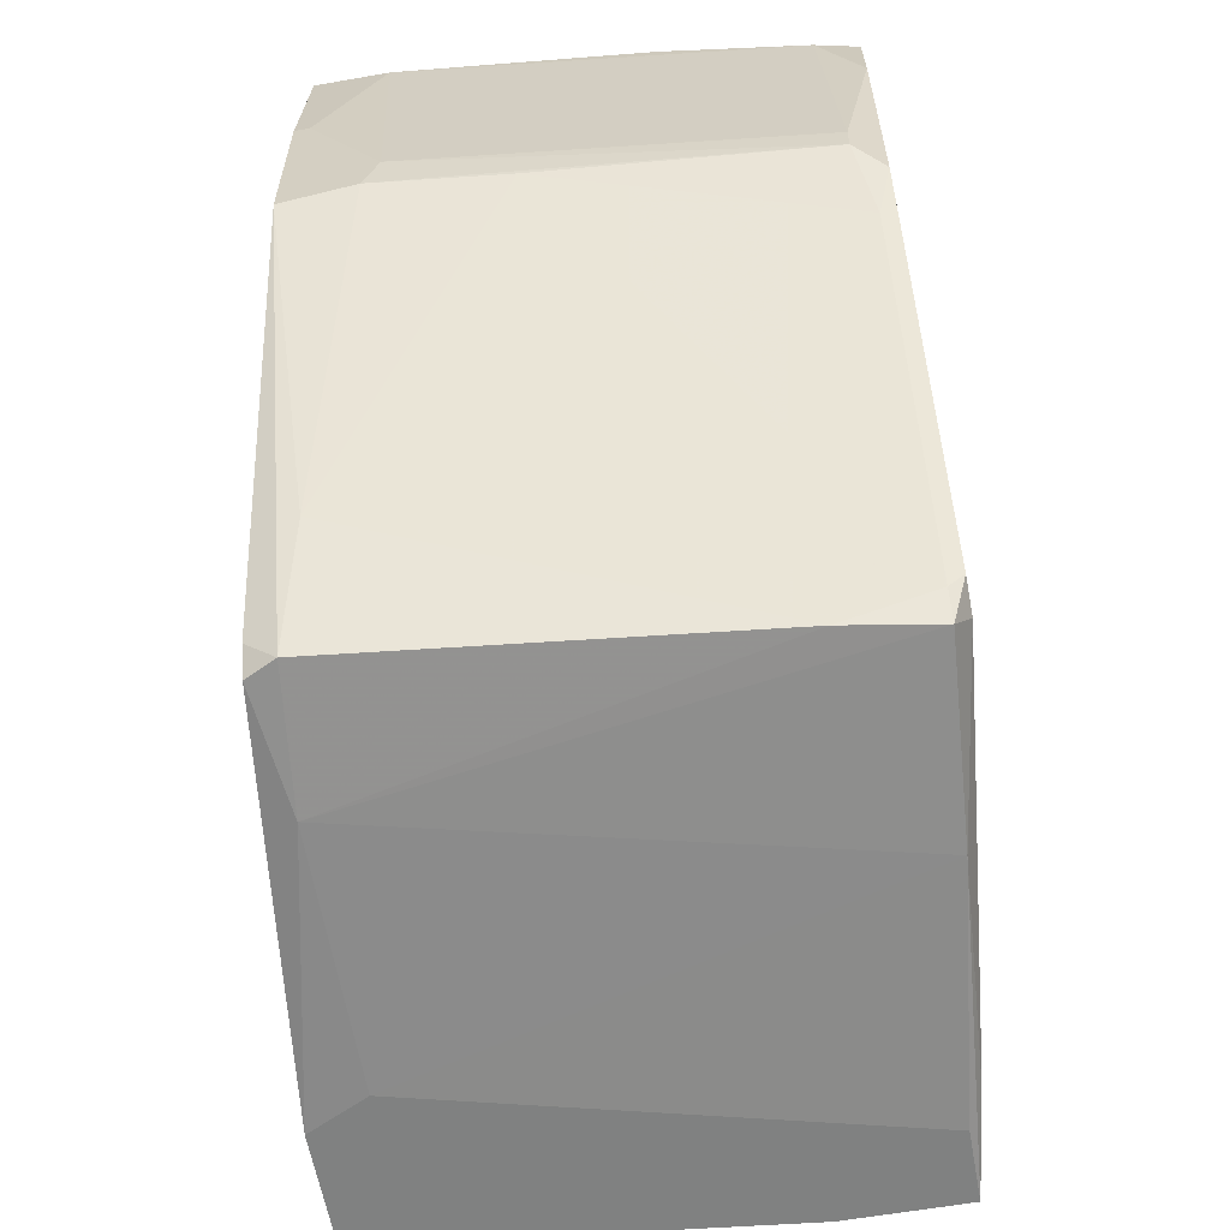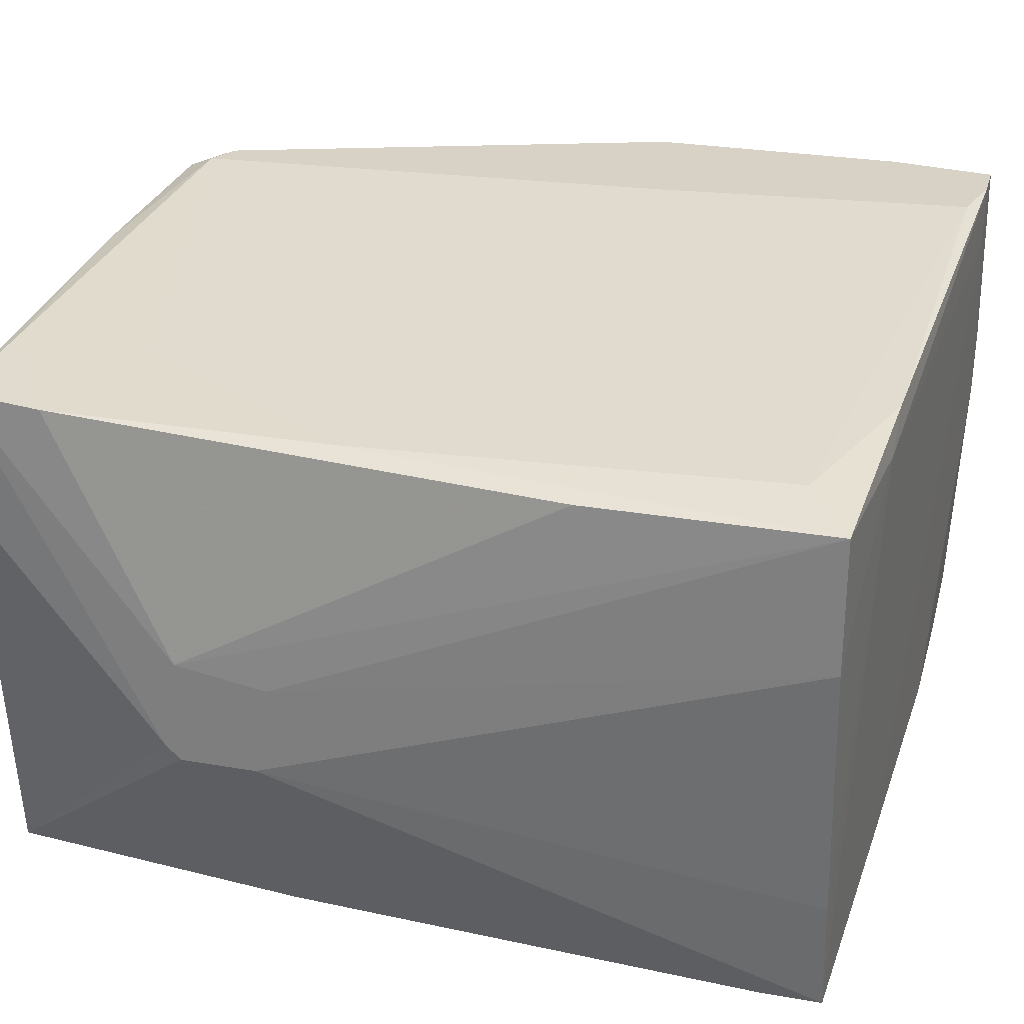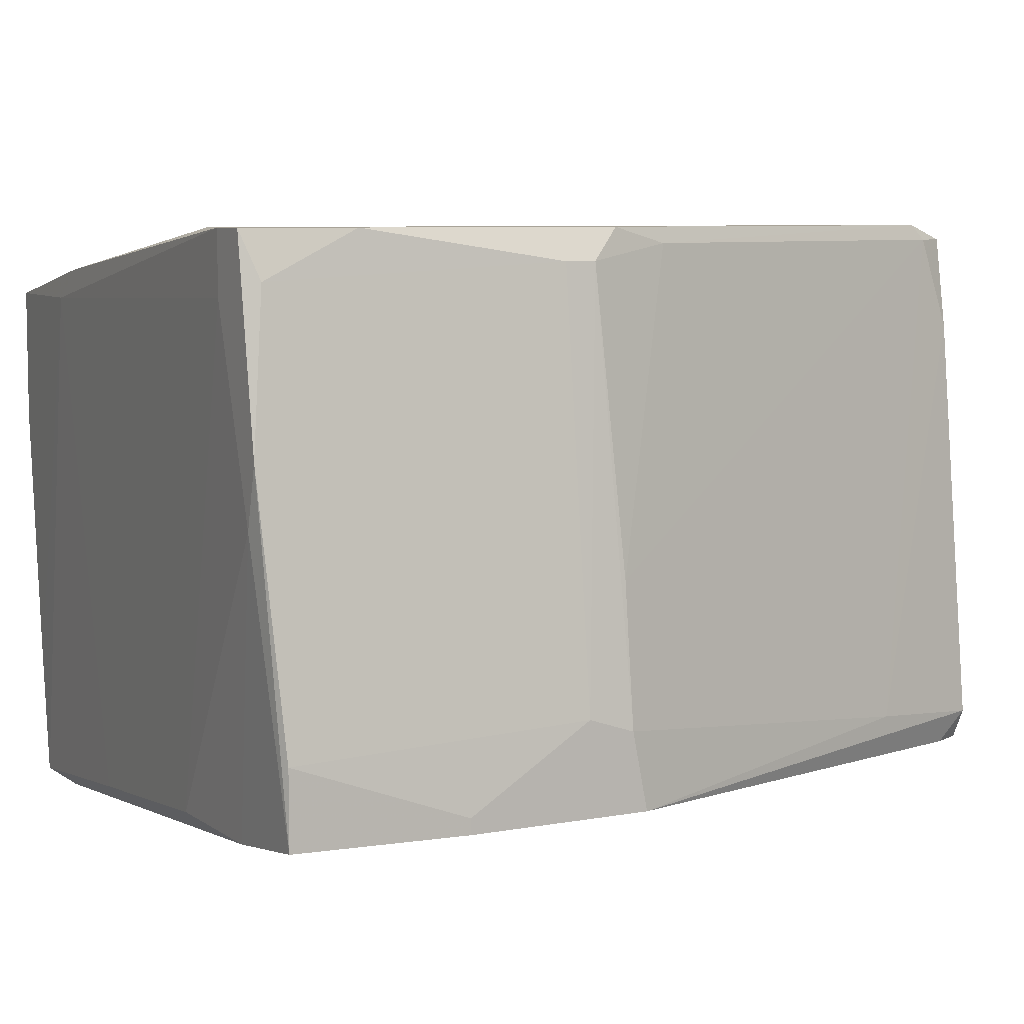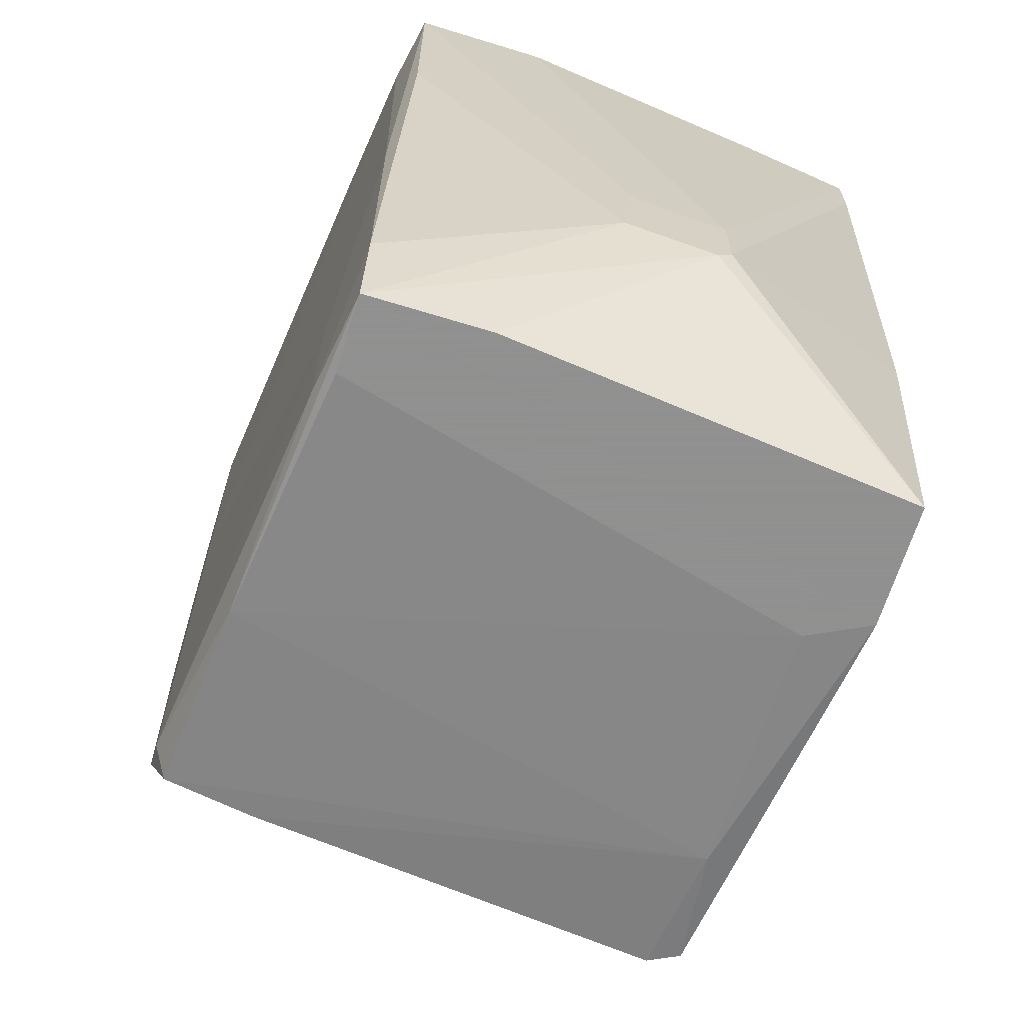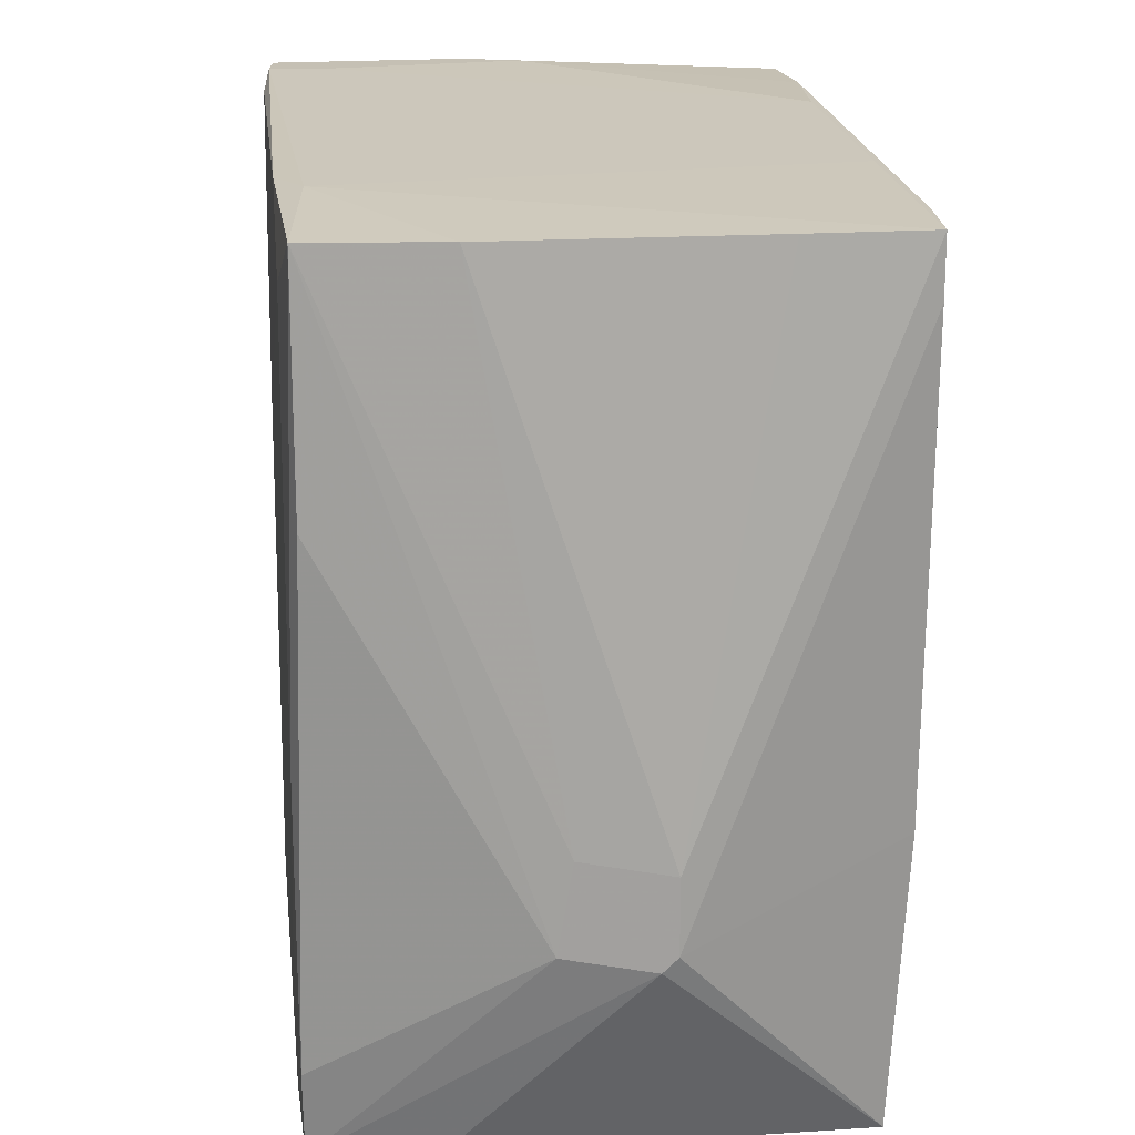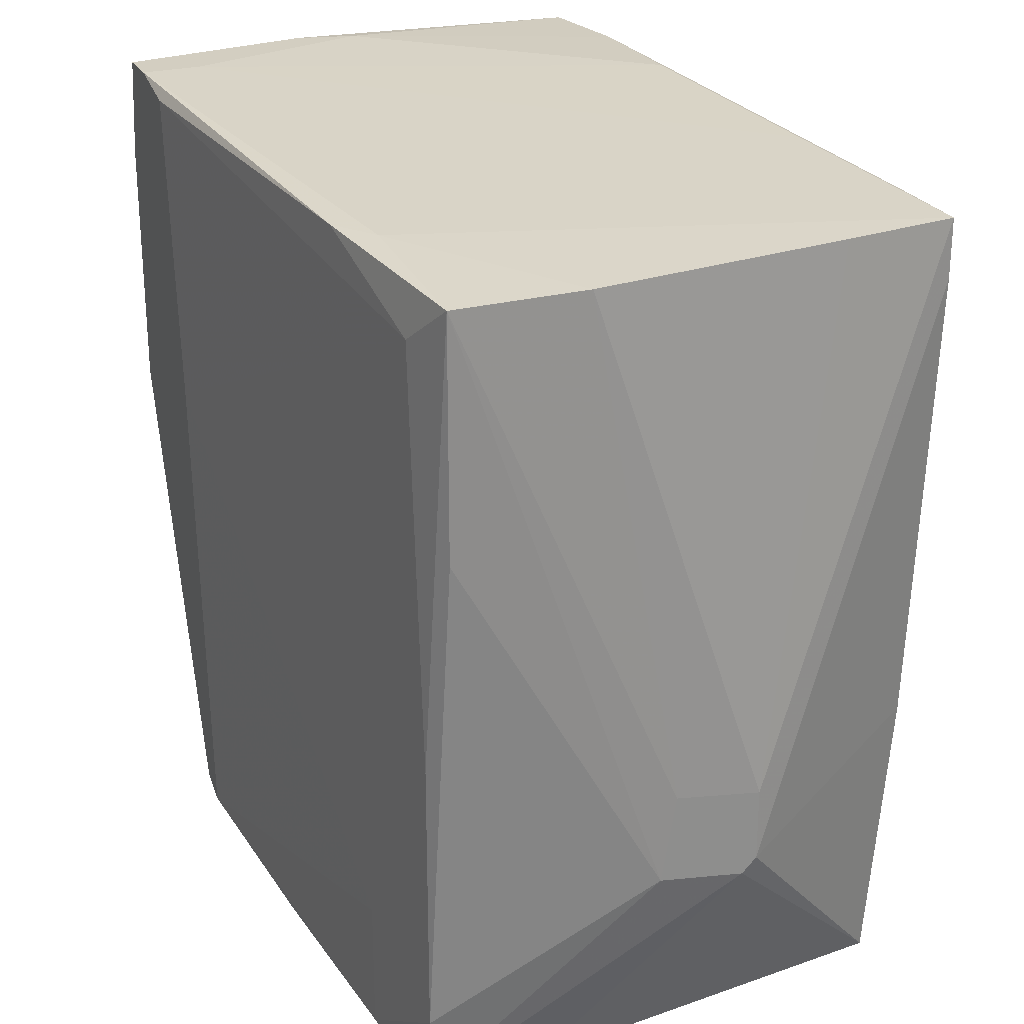
<metadata>
{"format":"obj","ext":"obj","renderer":"f3d","projection":"perspective","resolution":1024,"background":"white","views":[{"elev":-60.3,"azim":100.2,"up":"+Z"},{"elev":27.6,"azim":-75.1,"up":"+Y"},{"elev":6.9,"azim":61.3,"up":"+Y"},{"elev":-65.8,"azim":-107.1,"up":"+Z"},{"elev":18.2,"azim":-90.8,"up":"+Z"},{"elev":25.3,"azim":-113.0,"up":"+Z"}]}
</metadata>
<code>
v 0.009257 -0.01183 0.0203
v 0.01145 0.009398 -0.0207
v 0.01145 0.01453 -0.0185
v 0.01145 0.01453 0.004919
v 0.01145 0.01379 -0.01923
v 0.01584 -0.009632 -0.01411
v 0.01584 0.01453 0.02103
v 0.01584 -0.01183 0.01224
v 0.01584 -0.01183 0.0203
v 0.01584 0.01159 0.02103
v 0.01292 0.01453 0.0203
v 0.01292 -0.01183 -0.0207
v -0.0171 0.01086 0.01883
v -0.0171 0.01086 0.007118
v -0.0171 0.004272 0.01883
v 0.01951 0.01306 0.004919
v 0.01951 0.01306 0.006386
v 0.01951 0.005006 0.02103
v -0.01344 -0.01476 -0.00752
v 0.01877 0.002079 0.02103
v 0.01877 0.01453 0.003456
v 0.01877 0.01453 0.0159
v 0.01877 0.01233 0.0203
v -0.01124 0.0116 -0.02217
v -0.01197 -0.01476 -0.006788
v -0.01417 0.0116 0.01664
v -0.009776 0.01233 -0.02143
v -0.009776 0.01233 -0.01484
v -0.003189 -0.0133 0.01956
v -0.01051 -0.01476 0.01883
v -0.01051 -0.01476 0.01371
v -0.006847 0.01233 0.01956
v -0.006847 -0.01403 -0.02217
v 0.007059 -0.0111 -0.02143
v 0.01072 0.01379 -0.0207
v 0.009988 0.01453 -0.01923
v -0.01563 -0.008901 0.01883
v -0.01563 0.0116 -0.003858
v -0.01563 0.0116 -0.01777
v -0.01783 -0.000117 -0.006788
v -0.01783 -0.003775 -0.01191
v -0.01783 0.000611 -0.01118
v -0.01783 -0.004506 -0.00752
v -0.01783 -0.004506 -0.01118
v 0.01365 -0.01183 -0.01923
v 0.01365 -0.01036 -0.0207
v 0.01804 0.01453 0.02103
v 0.01804 0.01379 0.000526
v -0.0149 0.005737 -0.02217
v -0.0149 0.0116 -0.02217
v -0.0149 -0.01476 0.01883
v -0.0149 -0.01476 0.0159
v -0.01271 -0.01403 -0.02217
v 0.0217 -0.0111 0.003456
v 0.0217 -0.0111 0.01224
v 0.0217 -0.007436 0.004188
v 0.0217 -0.006705 0.006386
v 0.0217 -0.01036 0.01224
v -0.009045 0.01086 0.01956
v 0.02097 -0.0111 0.0203
v 0.02097 -0.007436 0.0203
v 0.02097 -0.000848 0.004188
v -0.005384 -0.0111 -0.02217
v 0.001203 0.01306 -0.02143
f 27 38 28
f 55 58 60
f 58 55 54
f 53 50 33
f 47 36 11
f 50 42 39
f 36 47 21
f 51 30 1
f 13 15 59
f 44 53 19
f 53 33 19
f 30 51 19
f 58 54 56
f 12 33 34
f 46 12 34
f 2 46 34
f 35 2 34
f 33 50 24
f 42 13 14
f 13 39 14
f 39 42 14
f 44 51 43
f 42 44 43
f 50 53 49
f 18 47 10
f 19 33 25
f 30 19 25
f 21 47 22
f 16 21 22
f 33 12 45
f 12 46 45
f 46 54 45
f 25 33 45
f 13 26 38
f 39 13 38
f 54 55 8
f 45 54 8
f 53 44 41
f 42 50 41
f 44 42 41
f 49 53 41
f 50 49 41
f 21 16 48
f 36 35 64
f 35 34 64
f 24 50 64
f 58 56 57
f 56 16 57
f 60 58 61
f 18 60 61
f 58 57 61
f 11 36 4
f 26 11 4
f 38 26 4
f 55 60 9
f 1 30 9
f 8 55 9
f 30 8 9
f 51 44 52
f 44 19 52
f 19 51 52
f 34 33 63
f 33 24 63
f 64 34 63
f 24 64 63
f 50 39 27
f 39 38 27
f 36 64 27
f 64 50 27
f 60 18 20
f 18 10 20
f 10 1 20
f 9 60 20
f 1 9 20
f 54 46 6
f 46 2 6
f 56 54 6
f 2 35 5
f 6 2 5
f 26 13 32
f 11 26 32
f 13 59 32
f 59 15 37
f 51 59 37
f 43 51 37
f 15 43 37
f 16 56 62
f 48 16 62
f 56 6 62
f 5 48 62
f 6 5 62
f 30 25 31
f 25 45 31
f 8 30 31
f 45 8 31
f 47 18 23
f 22 47 23
f 61 57 23
f 18 61 23
f 35 36 3
f 36 21 3
f 21 48 3
f 5 35 3
f 48 5 3
f 51 1 29
f 59 51 29
f 1 10 29
f 10 59 29
f 16 22 17
f 57 16 17
f 22 23 17
f 23 57 17
f 13 42 40
f 15 13 40
f 42 43 40
f 43 15 40
f 47 11 7
f 10 47 7
f 59 10 7
f 11 32 7
f 32 59 7
f 4 36 28
f 38 4 28
f 36 27 28

</code>
